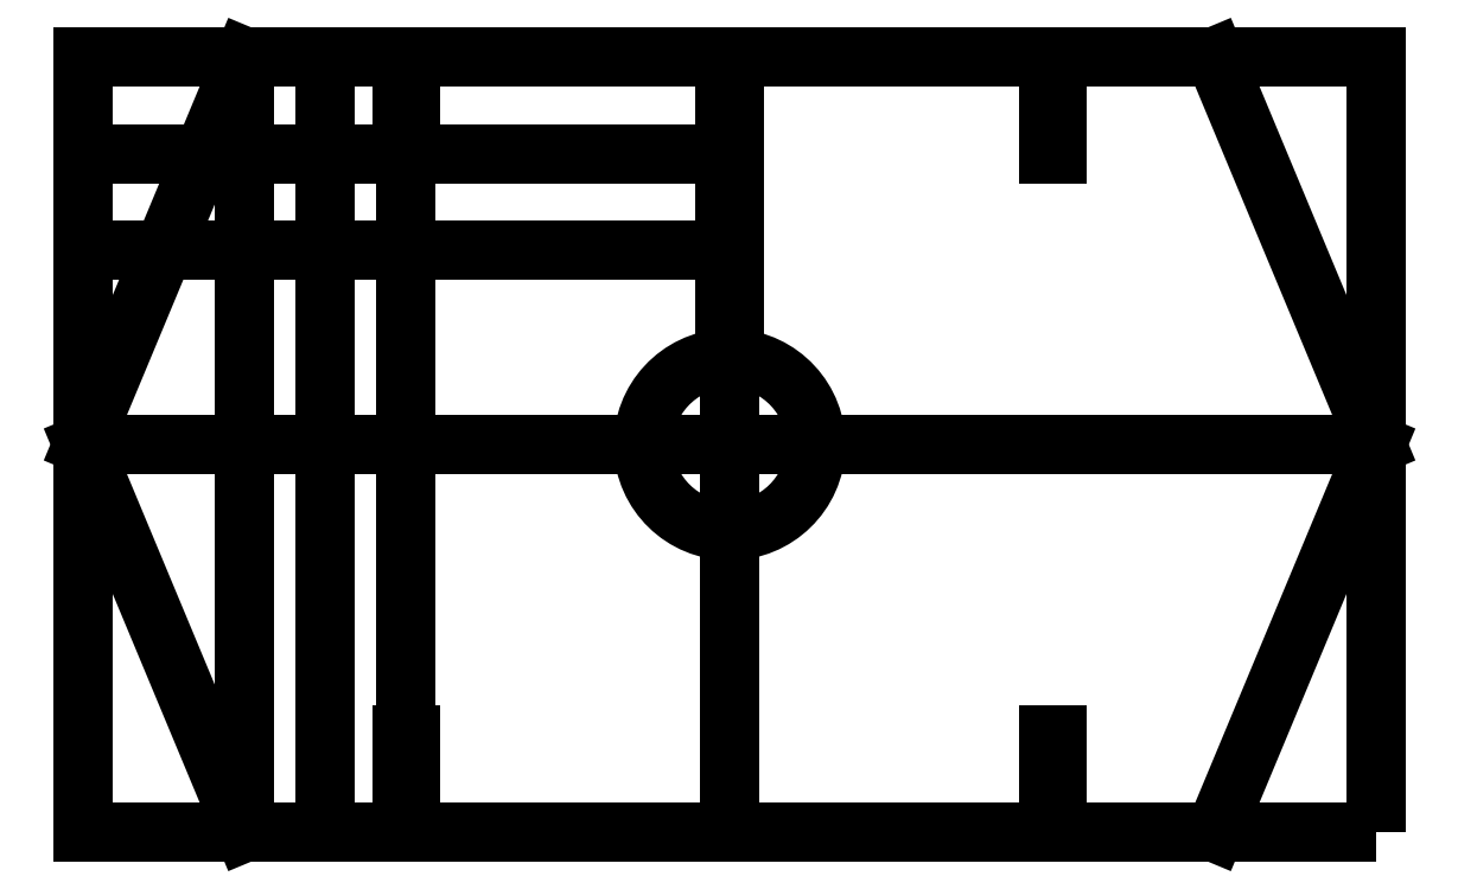
<metadata>
{"format":"dxf","ext":"dxf","renderer":"ezdxf+matplotlib","layout":"modelspace","background":"white","min_lineweight":24,"dpi":150}
</metadata>
<code>
0
SECTION
2
ENTITIES
0
LWPOLYLINE
8
0
90
4
70
1
43
0
10
15.86
20
0
10
-14.14
20
0
10
-14.14
20
18
10
15.86
20
18
0
LINE
8
0
10
-14.14
20
9
30
6.384e-16
11
15.86
21
9
31
6.384e-16
0
LINE
8
0
10
0.8579
20
18
30
-5.204e-16
11
0.8579
21
0
31
1.256e-15
0
LINE
8
0
10
-6.642
20
18
30
0
11
-6.642
21
0
31
9.411e-16
0
LINE
8
0
10
-10.39
20
18
30
0
11
-10.39
21
0
31
7.888e-16
0
LINE
8
0
10
-10.39
20
18
30
0
11
-14.14
21
9
31
6.384e-16
0
LINE
8
0
10
-10.39
20
0
30
7.888e-16
11
-14.14
21
9
31
6.384e-16
0
LINE
8
0
10
-8.517
20
18
30
0
11
-8.517
21
-1.219e-15
31
8.709e-16
0
LINE
8
0
10
-14.14
20
15.75
30
0
11
0.8579
21
15.75
31
0
0
LINE
8
0
10
-6.742
20
18
30
0
11
-6.742
21
15.75
31
0
0
LINE
8
0
10
-6.542
20
18
30
0
11
-6.542
21
15.75
31
0
0
LINE
8
0
10
-6.742
20
15.75
30
0
11
-6.542
21
15.75
31
0
0
LINE
8
0
10
-6.542
20
0
30
0
11
-6.542
21
2.25
31
0
0
LINE
8
0
10
-6.742
20
2.25
30
0
11
-6.542
21
2.25
31
0
0
LINE
8
0
10
-6.742
20
0
30
0
11
-6.742
21
2.25
31
0
0
LINE
8
0
10
-10.39
20
18
30
0
11
0.8579
21
18
31
-5.204e-16
0
LINE
8
0
10
-10.39
20
0
30
7.888e-16
11
0.8579
21
0
31
1.256e-15
0
LINE
8
0
10
-14.14
20
13.5
30
6.384e-16
11
0.8579
21
13.5
31
6.384e-16
0
LINE
8
0
10
0.7579
20
18
30
-1.679e-15
11
0.7579
21
11
31
-1.249e-15
0
LINE
8
0
10
0.7579
20
9
30
-1.679e-15
11
0.8579
21
9
31
-1.249e-15
0
LINE
8
0
10
12.11
20
18
30
0
11
15.86
21
9
31
6.384e-16
0
LINE
8
0
10
12.11
20
-3.553e-15
30
7.888e-16
11
15.86
21
9
31
6.384e-16
0
LINE
8
0
10
0.9579
20
18
30
-1.679e-15
11
0.9579
21
11
31
-1.249e-15
0
LINE
8
0
10
0.9579
20
9
30
-1.679e-15
11
0.8579
21
9
31
-1.249e-15
0
LINE
8
0
10
8.458
20
18
30
0
11
8.458
21
15.75
31
0
0
LINE
8
0
10
8.258
20
18
30
0
11
8.258
21
15.75
31
0
0
LINE
8
0
10
8.458
20
15.75
30
0
11
8.258
21
15.75
31
0
0
LINE
8
0
10
8.258
20
0
30
0
11
8.258
21
2.25
31
0
0
LINE
8
0
10
8.458
20
0
30
0
11
8.458
21
2.25
31
0
0
LINE
8
0
10
8.458
20
2.25
30
0
11
8.258
21
2.25
31
0
0
ARC
8
0
10
0.8579
20
9
30
-1.249e-15
40
2
50
-267.1
51
87.13
0
ENDSEC
0
EOF

</code>
